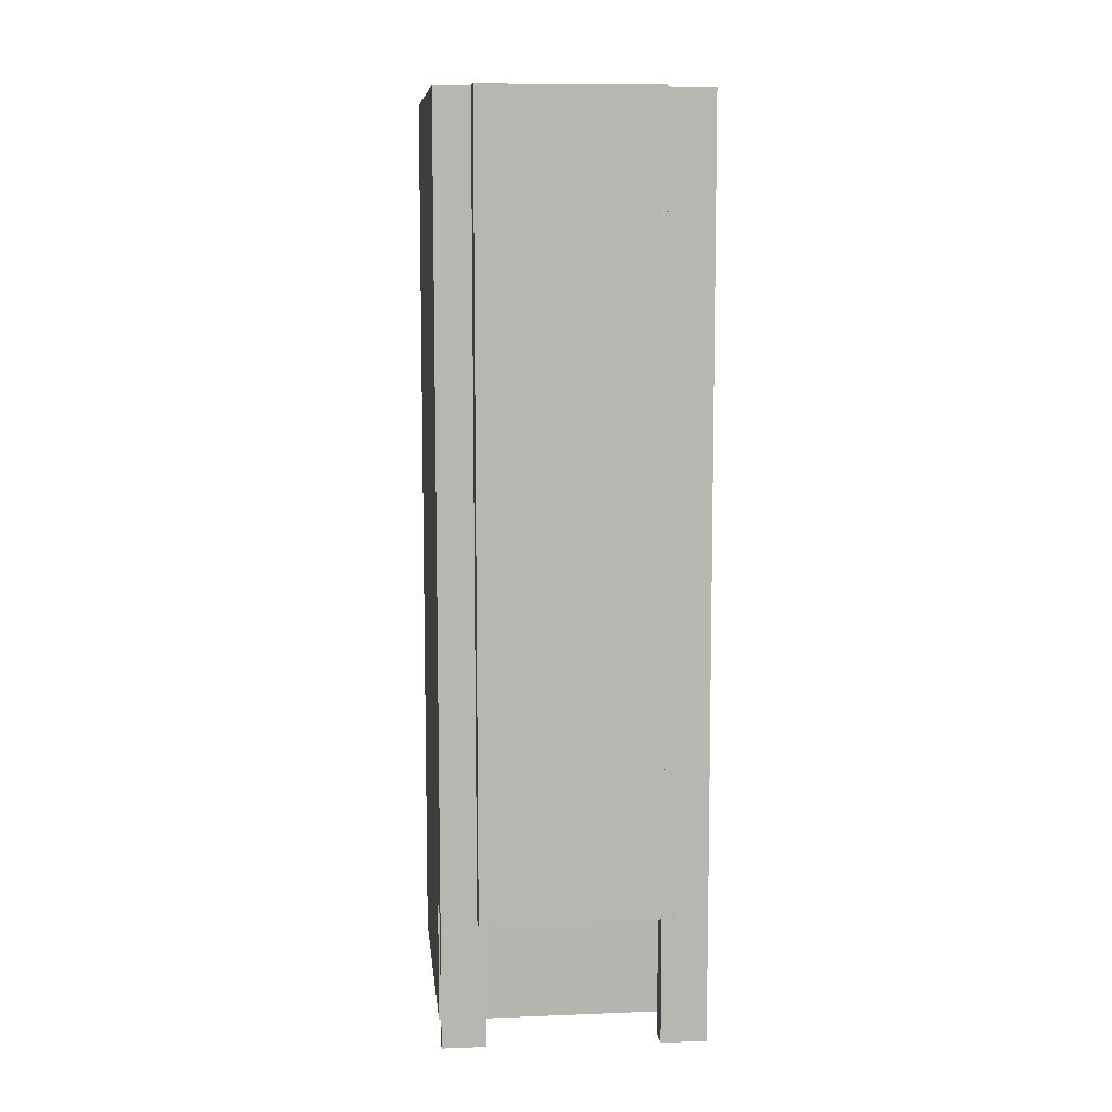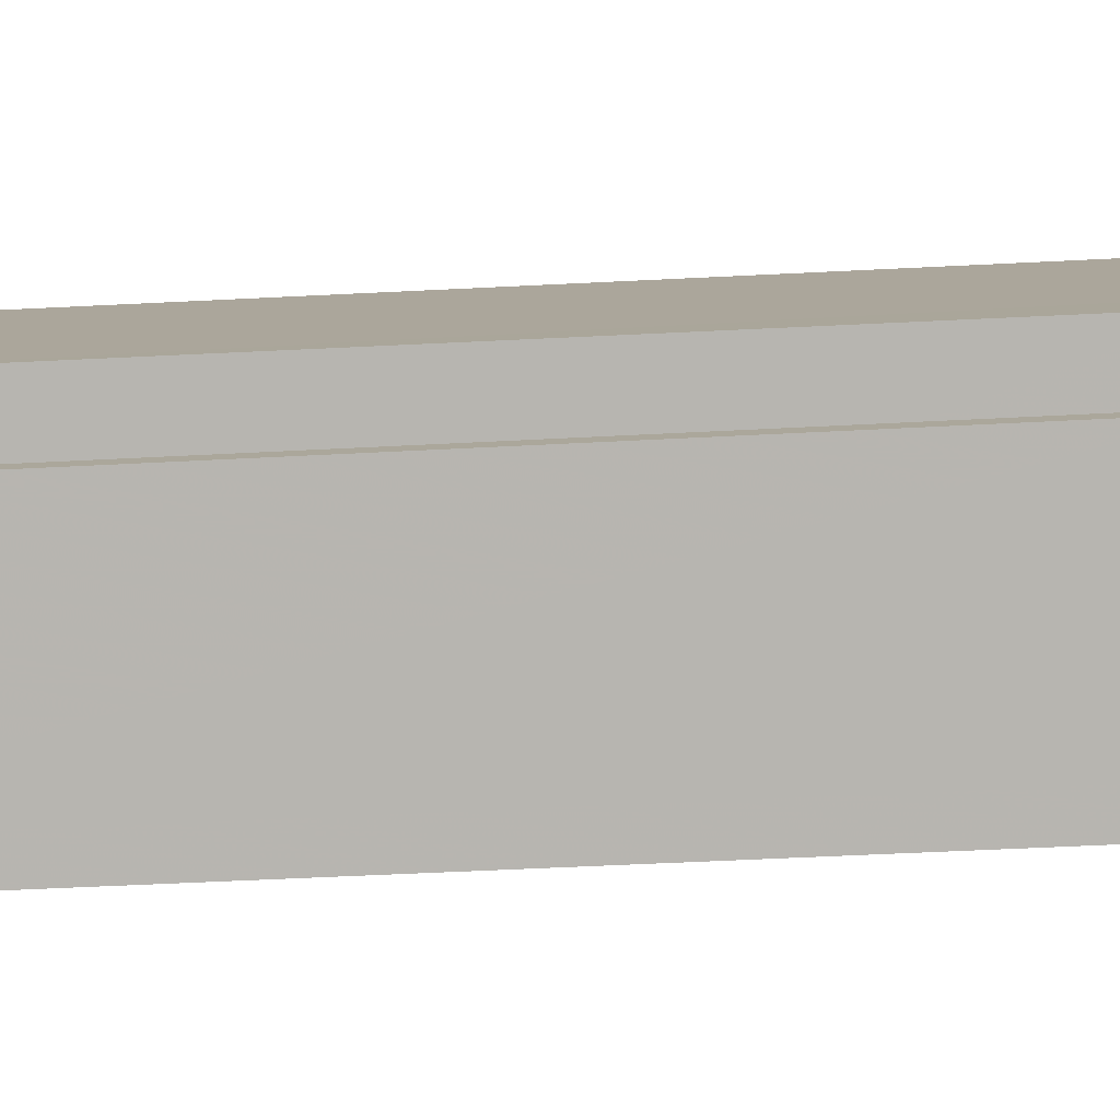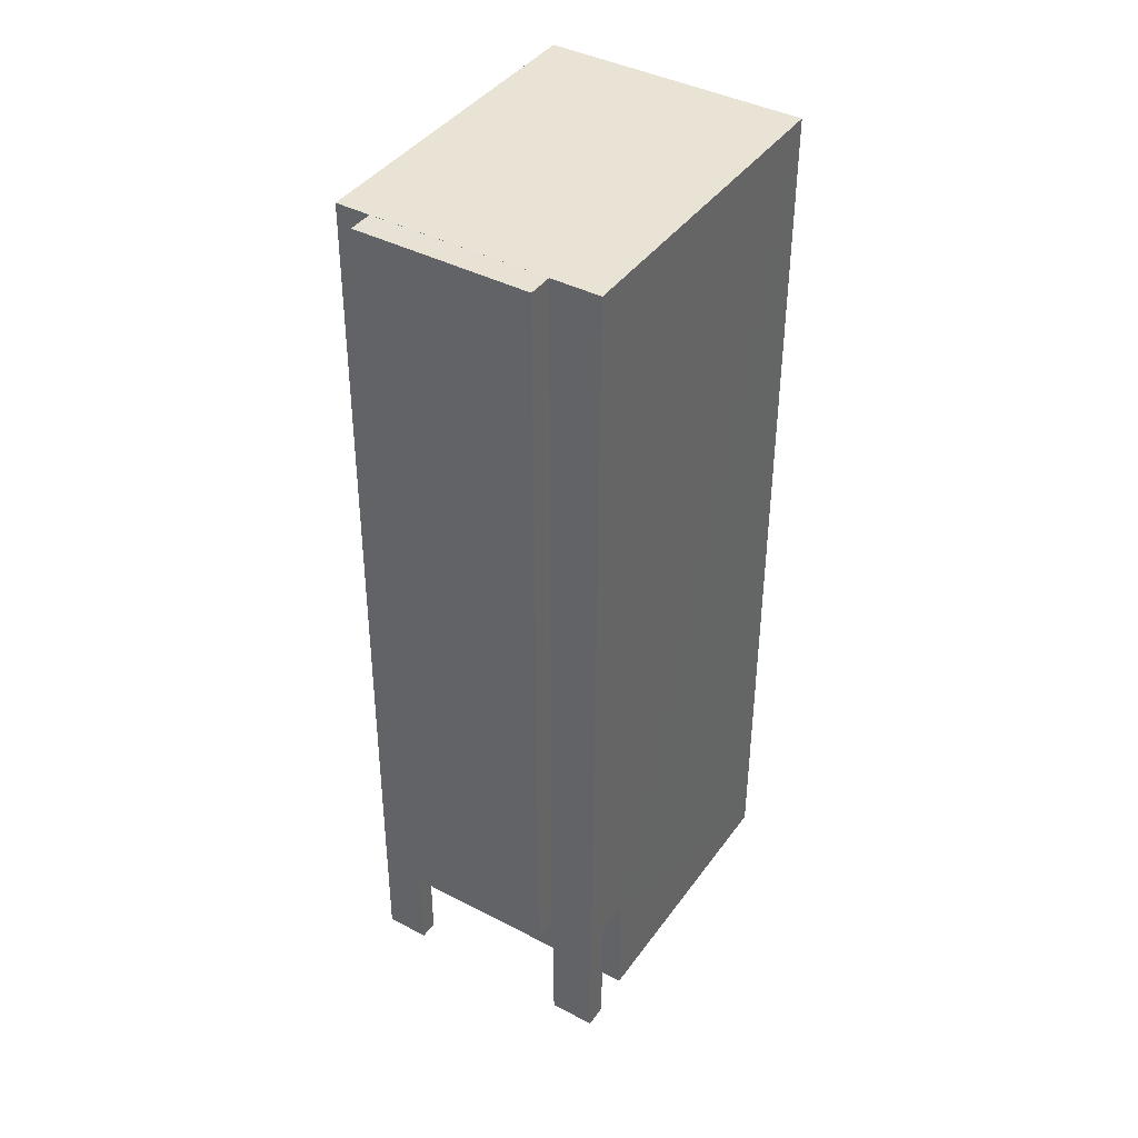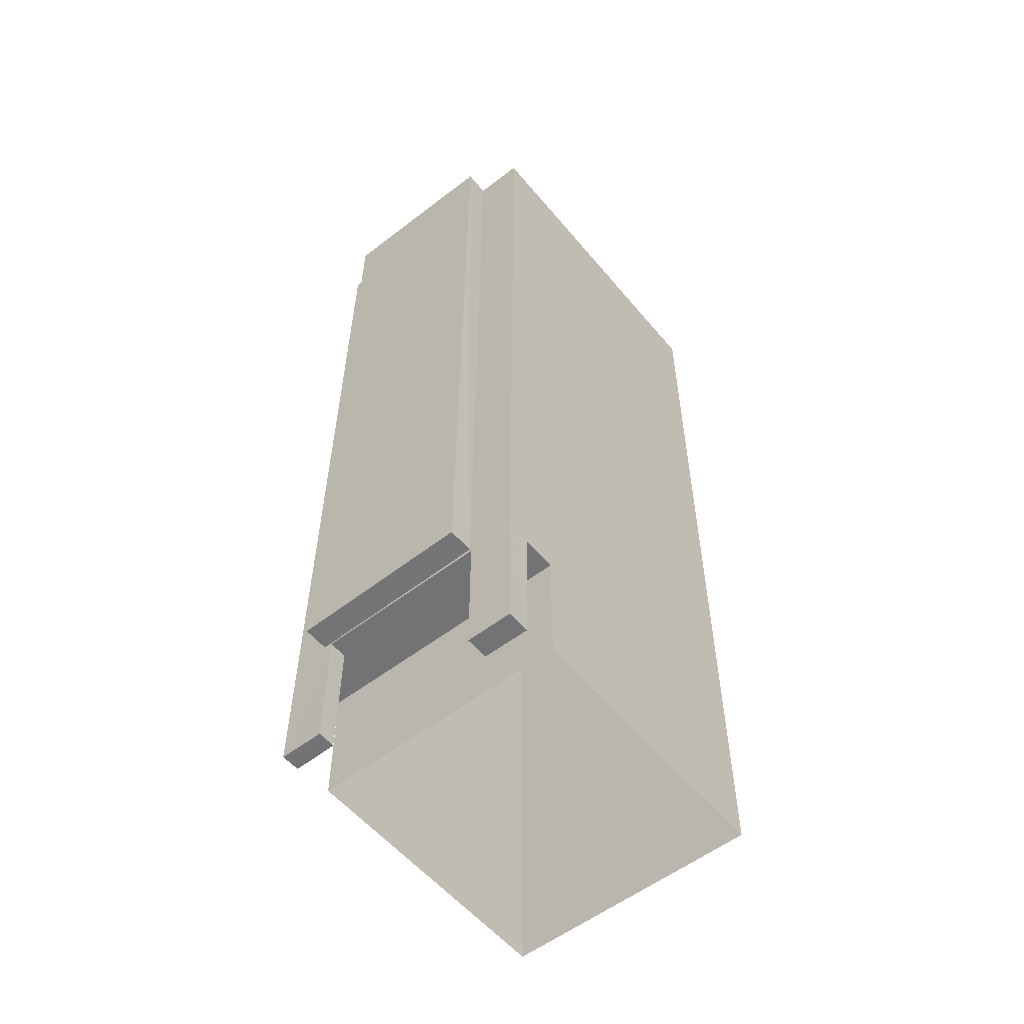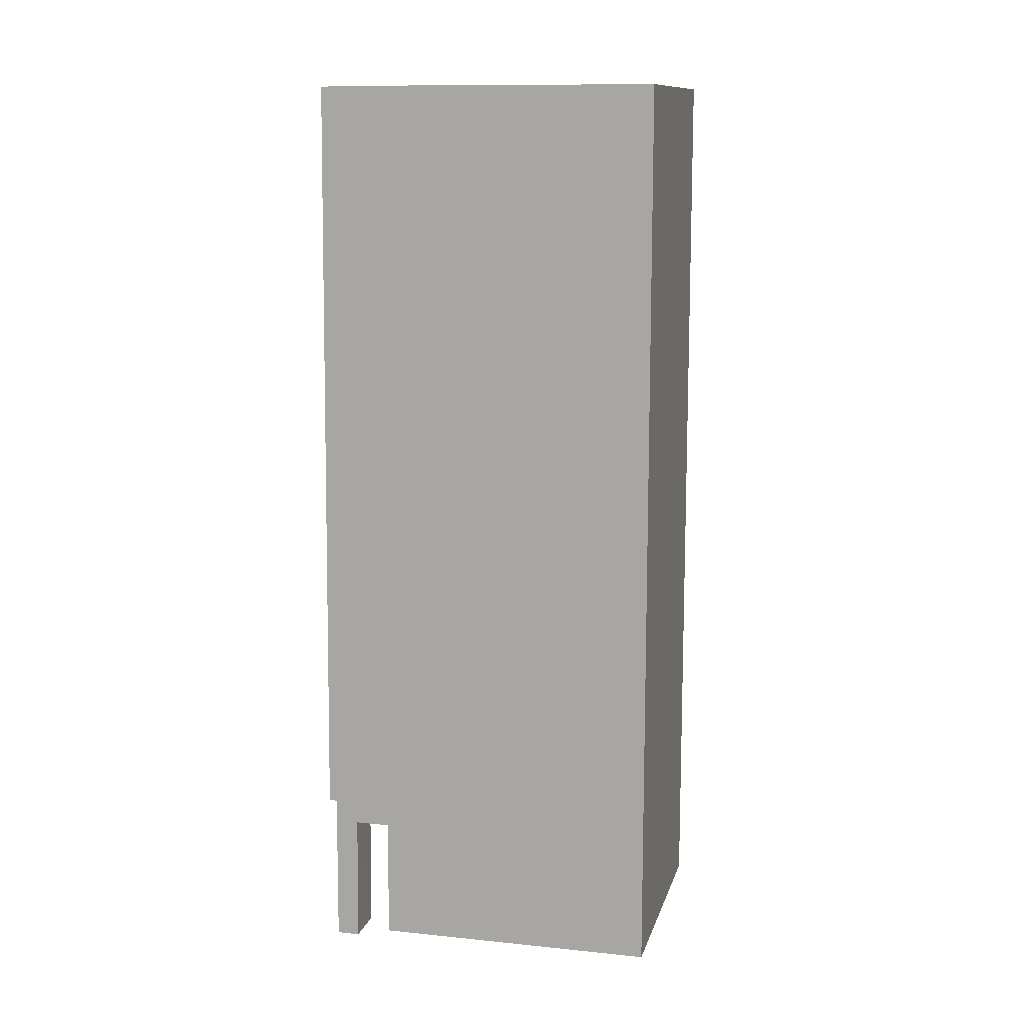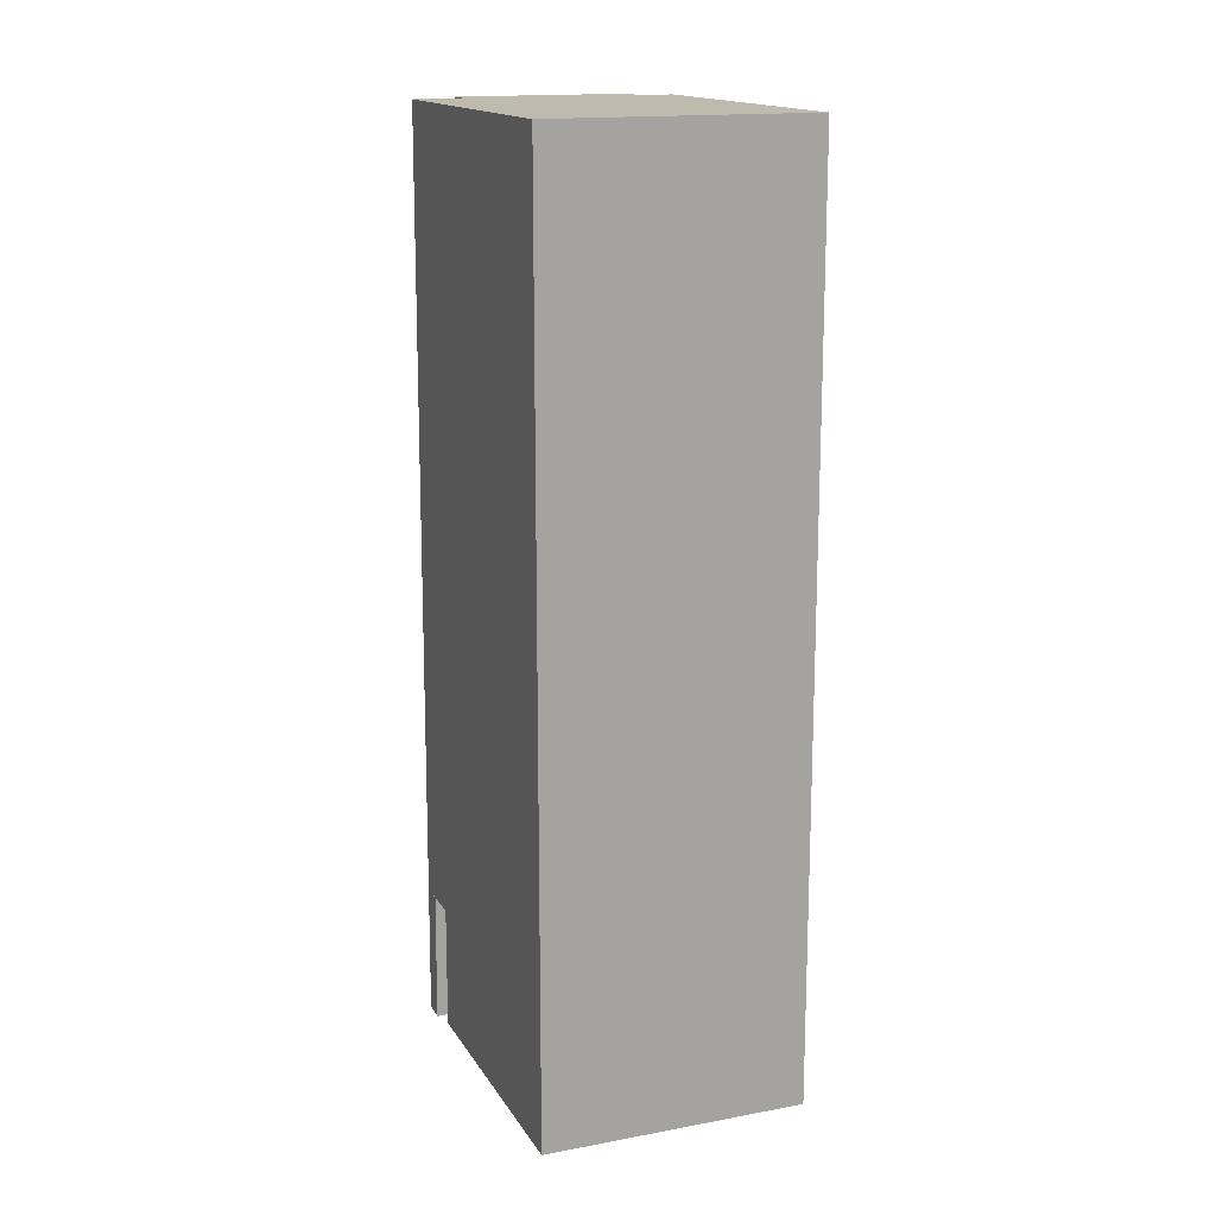
<metadata>
{"format":"obj","ext":"obj","renderer":"f3d","projection":"perspective","resolution":1024,"background":"white","views":[{"elev":9.4,"azim":-165.5,"up":"+Y"},{"elev":-61.2,"azim":-87.1,"up":"+Z"},{"elev":41.0,"azim":-127.2,"up":"+Y"},{"elev":-55.5,"azim":-120.6,"up":"+Y"},{"elev":11.6,"azim":-55.7,"up":"+Y"},{"elev":15.7,"azim":-0.9,"up":"+Y"}]}
</metadata>
<code>
o ShapeIndexedFaceSet.024_ShapeIndexedFaceSet
v 0 0 0
v 2.025e+05 9.389 -4.439e+05
v 2.025e+05 -1.506 -4.439e+05
v 2.025e+05 -1.52 -4.439e+05
v 2.025e+05 9.374 -4.439e+05
f 3 4 2
f 5 2 4
o ShapeIndexedFaceSet.023_ShapeIndexedFaceSet.024
v 0 0 0
v 2.025e+05 -1.506 -4.439e+05
v 2.025e+05 -1.506 -4.439e+05
v 2.025e+05 -1.52 -4.439e+05
v 2.025e+05 -1.52 -4.439e+05
f 8 9 7
f 10 7 9
o ShapeIndexedFaceSet.022_ShapeIndexedFaceSet.023
v 0 0 0
v 2.025e+05 -1.506 -4.439e+05
v 2.025e+05 9.389 -4.439e+05
v 2.025e+05 9.374 -4.439e+05
v 2.025e+05 -1.52 -4.439e+05
f 13 14 15
f 15 12 13
o ShapeIndexedFaceSet.021_ShapeIndexedFaceSet.022
v 0 0 0
v 2.025e+05 9.389 -4.439e+05
v 2.025e+05 9.389 -4.439e+05
v 2.025e+05 9.374 -4.439e+05
v 2.025e+05 9.374 -4.439e+05
f 18 19 17
f 20 17 19
o ShapeIndexedFaceSet.020_ShapeIndexedFaceSet.021
v 0 0 0
v 2.025e+05 -1.52 -4.439e+05
v 2.025e+05 -1.52 -4.439e+05
v 2.025e+05 9.374 -4.439e+05
v 2.025e+05 9.374 -4.439e+05
f 24 25 23
f 22 23 25
o ShapeIndexedFaceSet.019_ShapeIndexedFaceSet.020
v 0 0 0
v 2.025e+05 9.389 -4.439e+05
v 2.025e+05 9.389 -4.439e+05
v 2.025e+05 -1.506 -4.439e+05
v 2.025e+05 -1.506 -4.439e+05
f 27 28 29
f 29 30 27
o ShapeIndexedFaceSet.018_ShapeIndexedFaceSet.019
v 0 0 0
v 2.026e+05 -1.24 -4.439e+05
v 2.026e+05 -1.24 -4.439e+05
v 2.026e+05 9.389 -4.439e+05
v 2.026e+05 9.389 -4.439e+05
f 34 35 32
f 32 33 34
o ShapeIndexedFaceSet.017_ShapeIndexedFaceSet.018
v 0 0 0
v 2.026e+05 -1.24 -4.439e+05
v 2.026e+05 -1.251 -4.439e+05
v 2.026e+05 9.378 -4.439e+05
v 2.026e+05 9.389 -4.439e+05
f 37 38 40
f 39 40 38
o ShapeIndexedFaceSet.016_ShapeIndexedFaceSet.017
v 0 0 0
v 2.026e+05 -1.251 -4.439e+05
v 2.026e+05 -1.251 -4.439e+05
v 2.026e+05 9.378 -4.439e+05
v 2.026e+05 9.378 -4.439e+05
f 44 45 42
f 42 43 44
o ShapeIndexedFaceSet.015_ShapeIndexedFaceSet.016
v 0 0 0
v 2.026e+05 -1.251 -4.439e+05
v 2.026e+05 -1.24 -4.439e+05
v 2.026e+05 9.389 -4.439e+05
v 2.026e+05 9.378 -4.439e+05
f 49 50 47
f 47 48 49
o ShapeIndexedFaceSet.014_ShapeIndexedFaceSet.015
v 0 0 0
v 2.026e+05 -1.24 -4.439e+05
v 2.026e+05 -1.251 -4.439e+05
v 2.026e+05 -1.251 -4.439e+05
v 2.026e+05 -1.24 -4.439e+05
f 52 53 54
f 54 55 52
o ShapeIndexedFaceSet.013_ShapeIndexedFaceSet.014
v 0 0 0
v 2.026e+05 9.389 -4.439e+05
v 2.026e+05 9.378 -4.439e+05
v 2.026e+05 9.378 -4.439e+05
v 2.026e+05 9.389 -4.439e+05
f 57 58 60
f 59 60 58
o ShapeIndexedFaceSet.012_ShapeIndexedFaceSet.013
v 0 0 0
v 2.026e+05 74.57 -4.439e+05
v 2.025e+05 74.57 -4.439e+05
v 2.025e+05 74.55 -4.439e+05
v 2.026e+05 74.55 -4.439e+05
f 63 64 62
f 65 62 64
o ShapeIndexedFaceSet.011_ShapeIndexedFaceSet.012
v 0 0 0
v 2.025e+05 74.57 -4.439e+05
v 2.025e+05 9.724 -4.439e+05
v 2.025e+05 9.708 -4.439e+05
v 2.025e+05 74.55 -4.439e+05
f 68 69 67
f 70 67 69
o ShapeIndexedFaceSet.010_ShapeIndexedFaceSet.011
v 0 0 0
v 2.025e+05 9.724 -4.439e+05
v 2.026e+05 9.491 -4.439e+05
v 2.026e+05 9.475 -4.439e+05
v 2.025e+05 9.708 -4.439e+05
f 73 74 72
f 75 72 74
o ShapeIndexedFaceSet.009_ShapeIndexedFaceSet.010
v 0 0 0
v 2.026e+05 9.491 -4.439e+05
v 2.026e+05 74.57 -4.439e+05
v 2.026e+05 74.55 -4.439e+05
v 2.026e+05 9.475 -4.439e+05
f 78 79 80
f 80 77 78
o ShapeIndexedFaceSet.008_ShapeIndexedFaceSet.009
v 0 0 0
v 2.026e+05 74.57 -4.439e+05
v 2.026e+05 9.491 -4.439e+05
v 2.025e+05 9.724 -4.439e+05
v 2.025e+05 74.57 -4.439e+05
f 85 82 84
f 83 84 82
o ShapeIndexedFaceSet.007_ShapeIndexedFaceSet.008
v 0 0 0
v 2.026e+05 9.389 -4.439e+05
v 2.026e+05 9.354 -4.439e+05
v 2.025e+05 9.354 -4.439e+05
v 2.025e+05 9.389 -4.439e+05
f 87 88 90
f 89 90 88
o ShapeIndexedFaceSet.006_ShapeIndexedFaceSet.007
v 0 0 0
v 2.026e+05 9.354 -4.439e+05
v 2.026e+05 -0.8068 -4.439e+05
v 2.025e+05 -0.8068 -4.439e+05
v 2.025e+05 9.354 -4.439e+05
f 95 92 93
f 93 94 95
o ShapeIndexedFaceSet.005_ShapeIndexedFaceSet.006
v 0 0 0
v 2.026e+05 -0.8068 -4.439e+05
v 2.026e+05 74.55 -4.439e+05
v 2.025e+05 74.55 -4.439e+05
v 2.025e+05 -0.8068 -4.439e+05
f 98 99 100
f 100 97 98
o ShapeIndexedFaceSet.004_ShapeIndexedFaceSet.005
v 0 0 0
v 2.026e+05 74.55 -4.439e+05
v 2.026e+05 74.55 -4.439e+05
v 2.025e+05 74.55 -4.439e+05
v 2.025e+05 74.55 -4.439e+05
f 104 105 103
f 102 103 105
o ShapeIndexedFaceSet.003_ShapeIndexedFaceSet.004
v 0 0 0
v 2.026e+05 74.55 -4.439e+05
v 2.026e+05 9.389 -4.439e+05
v 2.025e+05 9.389 -4.439e+05
v 2.025e+05 74.55 -4.439e+05
f 110 107 109
f 108 109 107
o ShapeIndexedFaceSet.002_ShapeIndexedFaceSet.003
v 0 0 0
v 2.025e+05 9.354 -4.439e+05
v 2.025e+05 -0.8068 -4.439e+05
v 2.025e+05 -0.8068 -4.439e+05
v 2.025e+05 74.55 -4.439e+05
v 2.025e+05 74.55 -4.439e+05
v 2.025e+05 9.389 -4.439e+05
f 114 112 113
f 112 114 115
f 112 116 117
f 116 112 115
o ShapeIndexedFaceSet.001_ShapeIndexedFaceSet.002
v 0 0 0
v 2.026e+05 9.389 -4.439e+05
v 2.026e+05 74.55 -4.439e+05
v 2.026e+05 74.55 -4.439e+05
v 2.026e+05 -0.8068 -4.439e+05
v 2.026e+05 -0.8068 -4.439e+05
v 2.026e+05 9.354 -4.439e+05
f 121 124 120
f 124 121 122
f 120 124 119
f 123 124 122
o ShapeIndexedFaceSet_ShapeIndexedFaceSet.001
v 0 0 0
v 2.025e+05 74.55 -4.439e+05
v 2.025e+05 9.708 -4.439e+05
v 2.026e+05 9.475 -4.439e+05
v 2.026e+05 74.55 -4.439e+05
f 129 126 127
f 127 128 129

</code>
